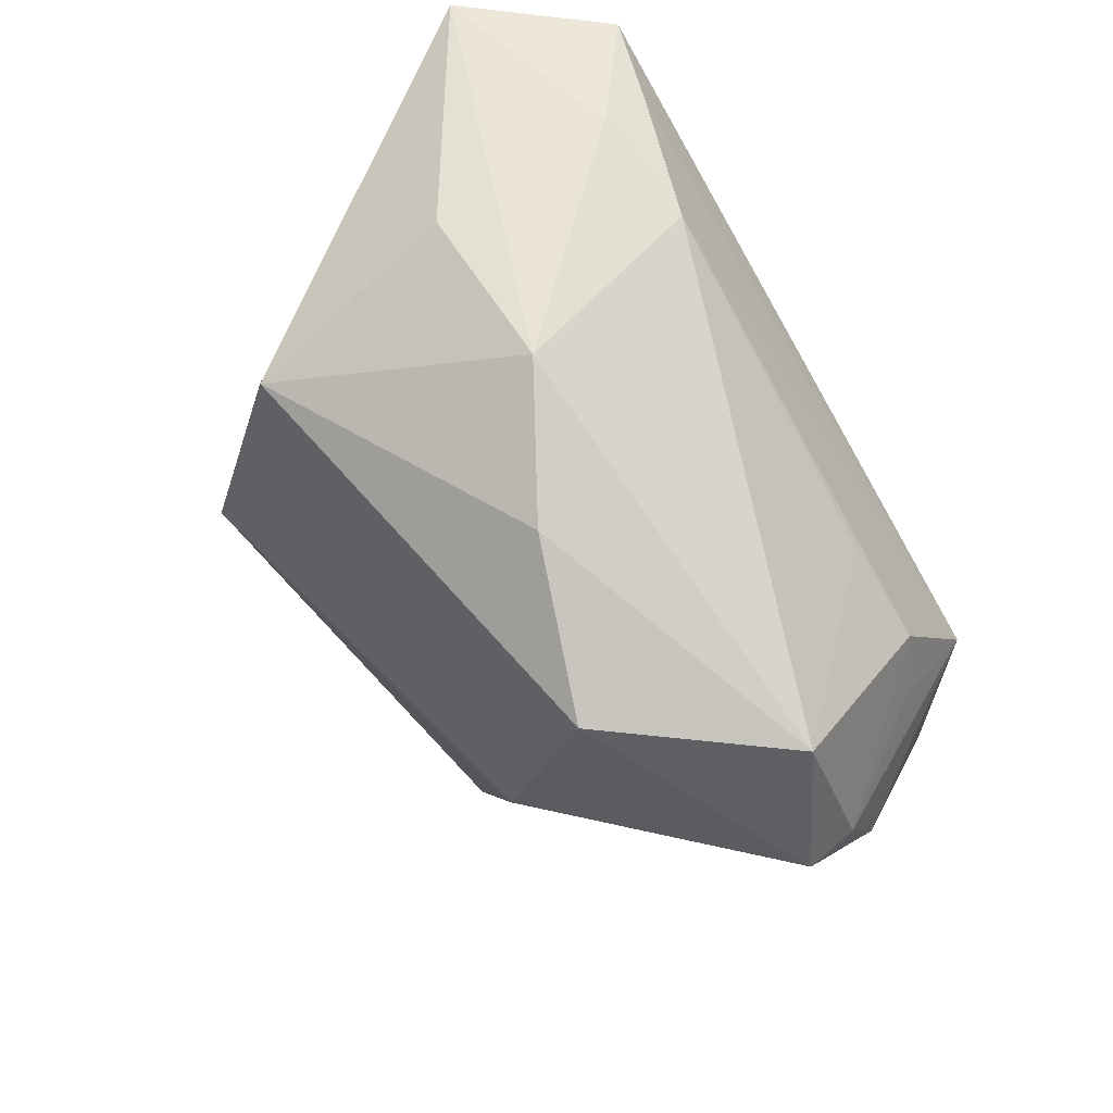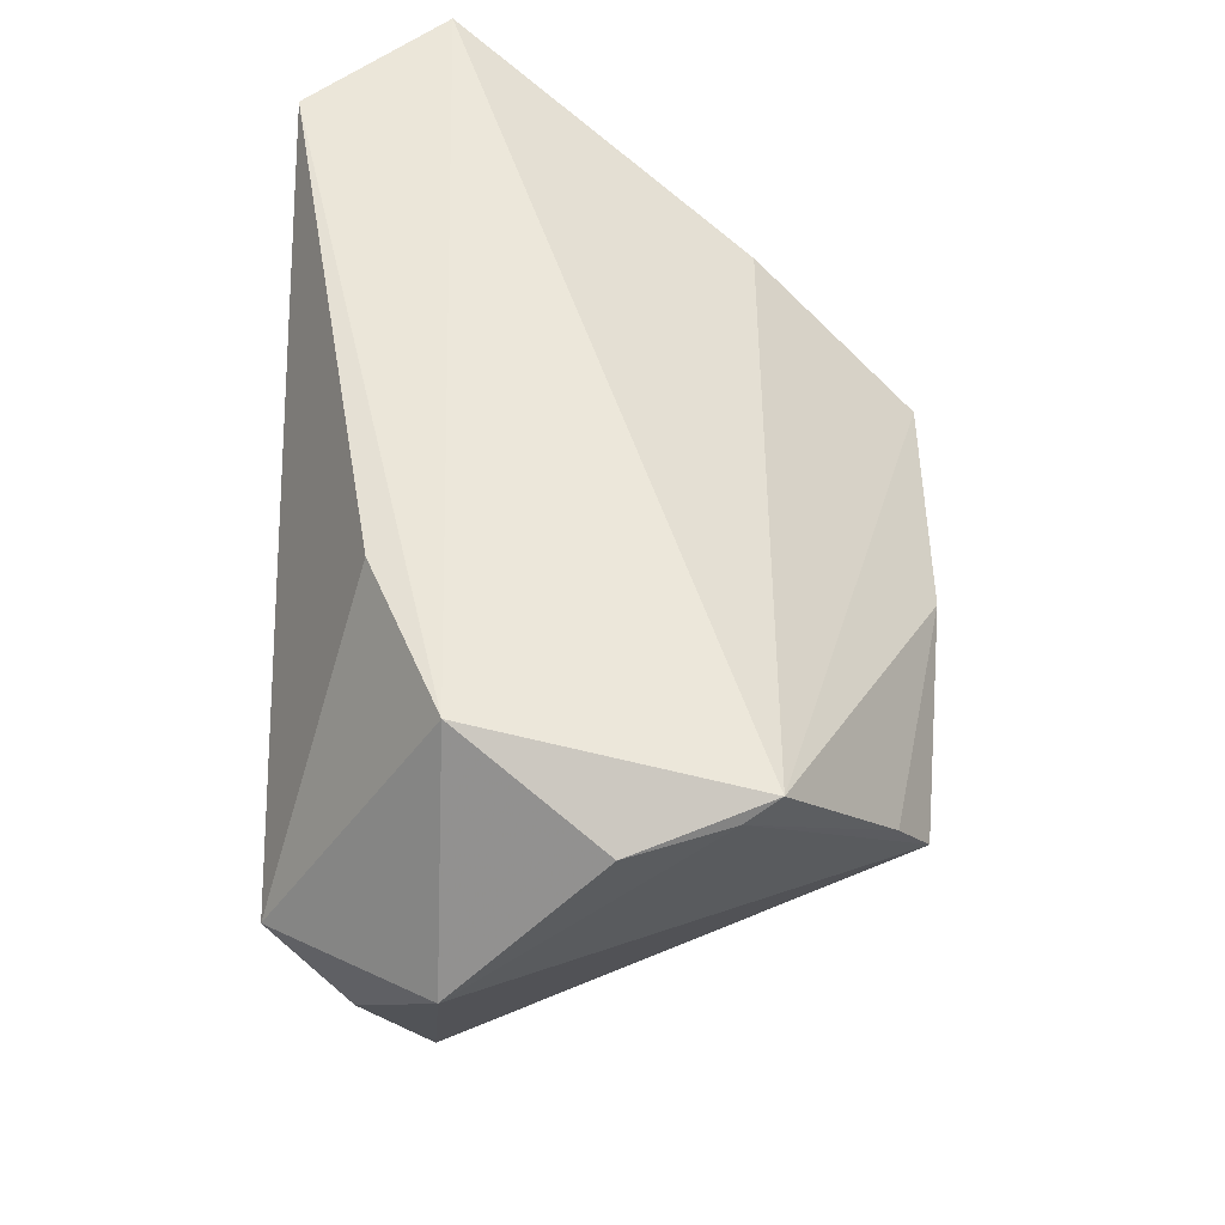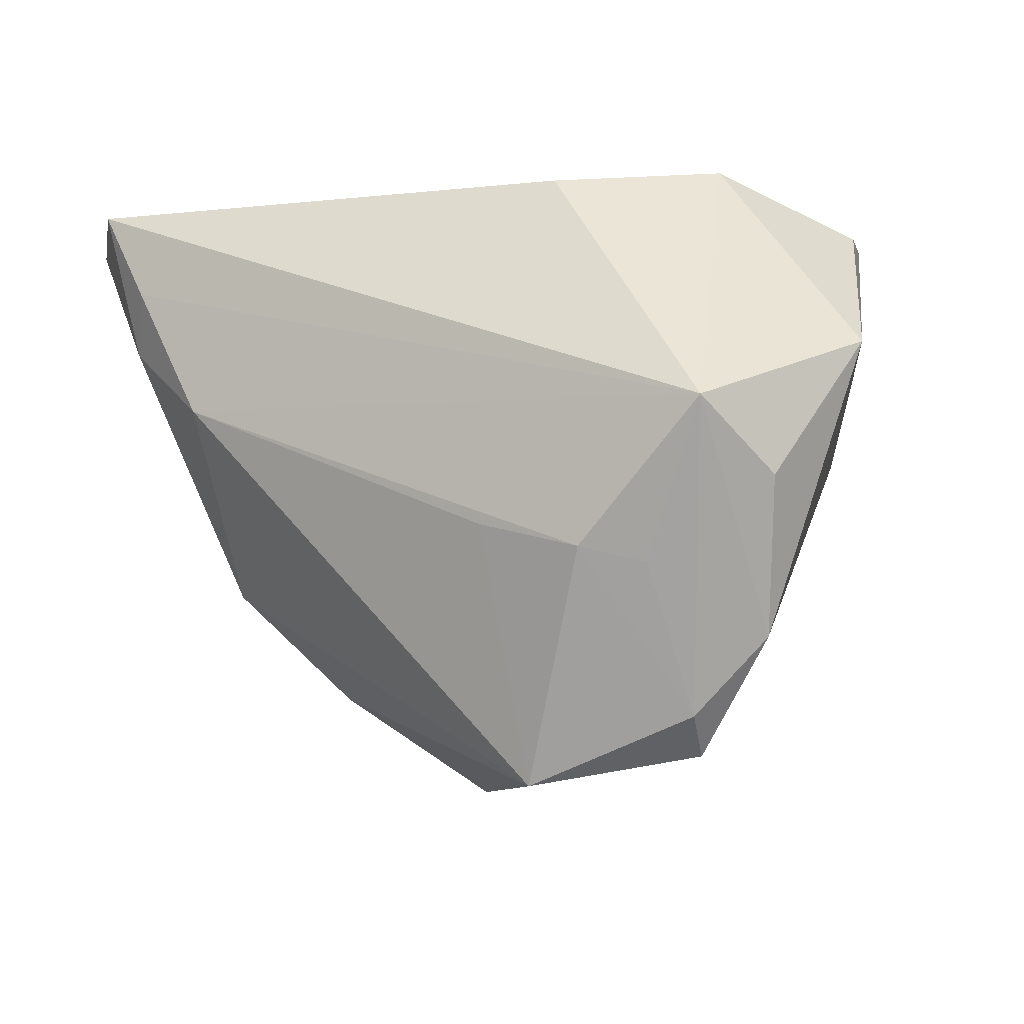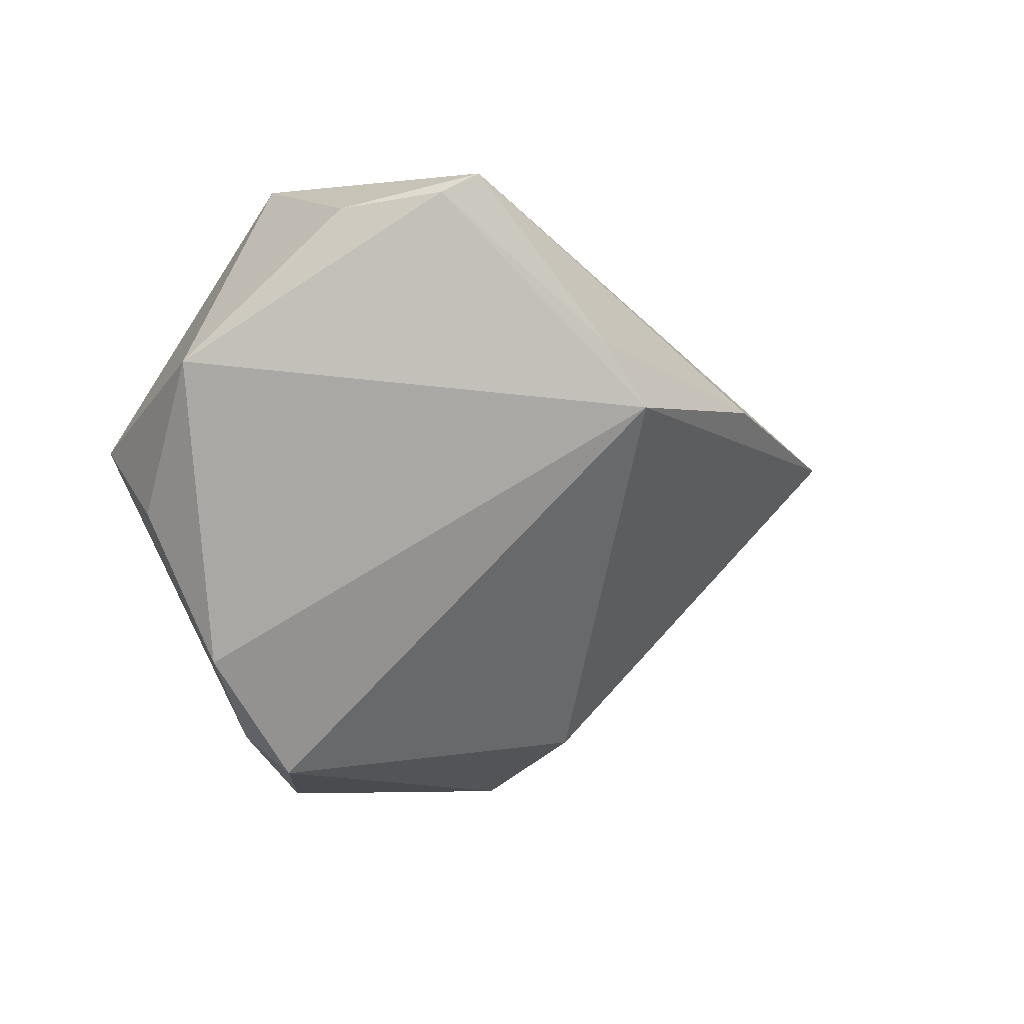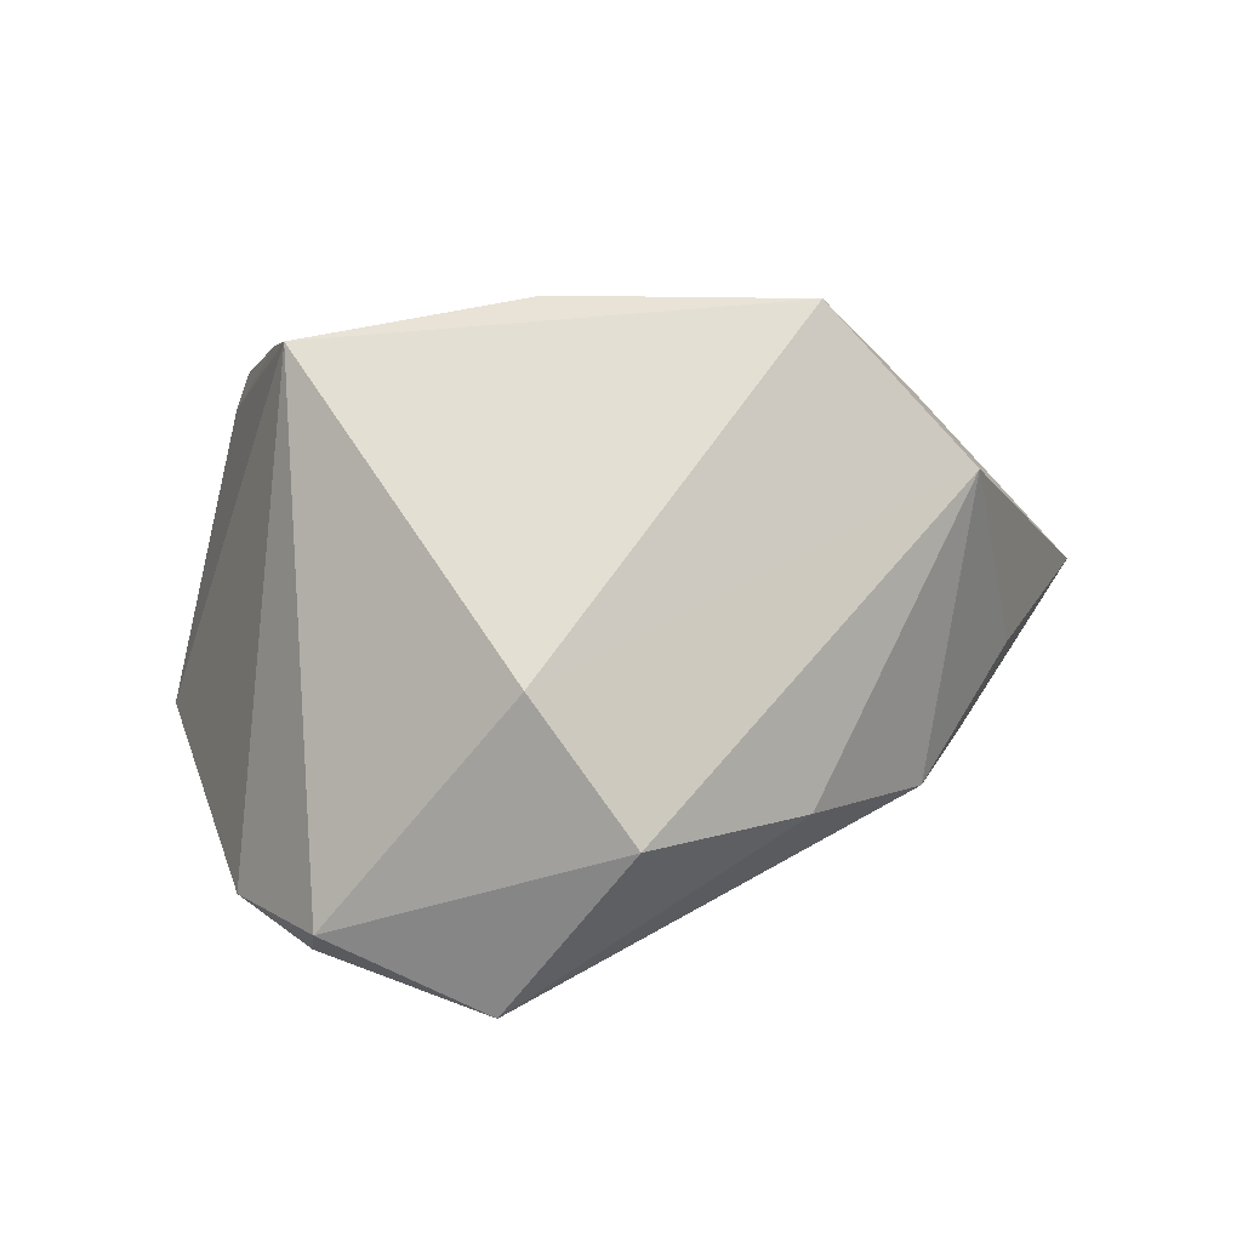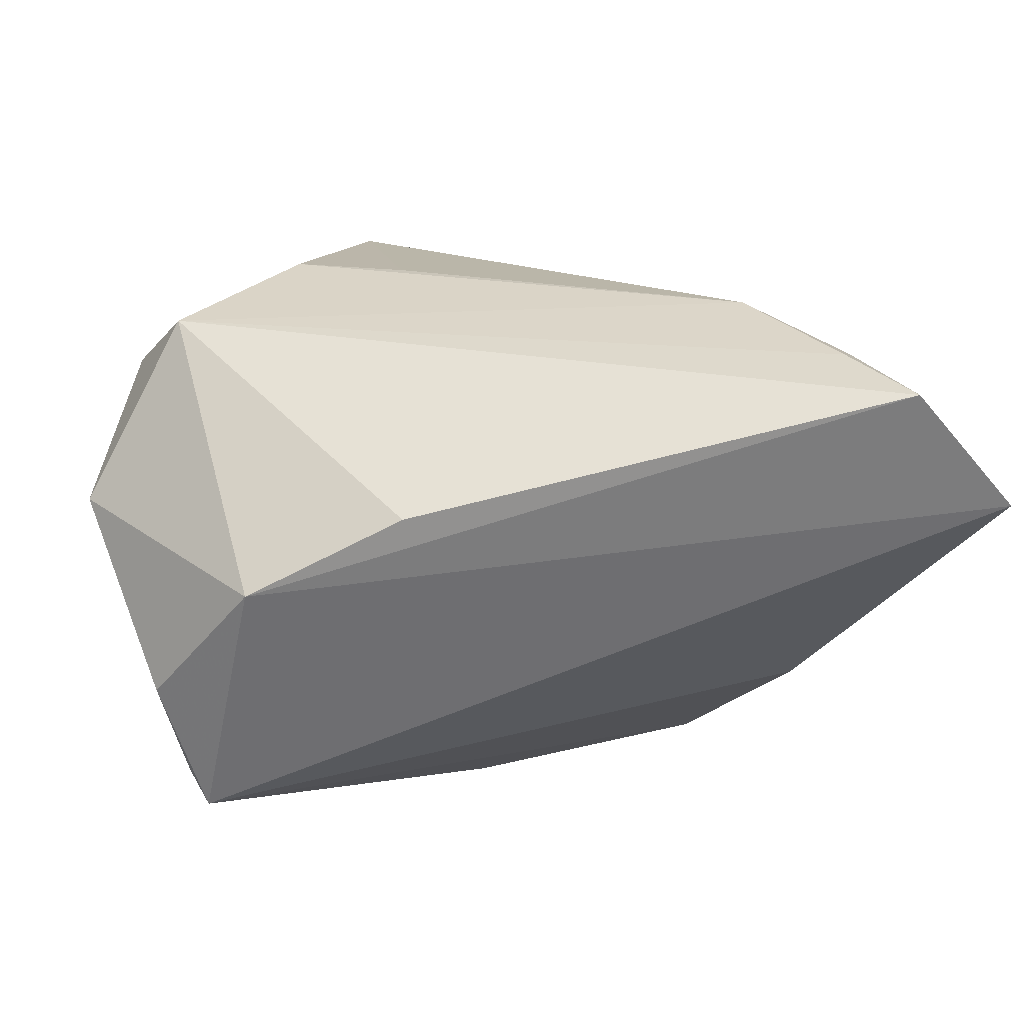
<metadata>
{"format":"obj","ext":"obj","renderer":"f3d","projection":"perspective","resolution":1024,"background":"white","views":[{"elev":-54.5,"azim":-58.0,"up":"+Y"},{"elev":56.5,"azim":91.0,"up":"+Y"},{"elev":-8.9,"azim":27.7,"up":"+Y"},{"elev":-4.4,"azim":115.6,"up":"+Y"},{"elev":-57.9,"azim":-175.2,"up":"+Y"},{"elev":32.1,"azim":171.3,"up":"+Z"}]}
</metadata>
<code>
v 0.04665 -0.009639 0.02184
v 0.005233 -0.03933 -0.0182
v -0.03351 0.004064 0.03127
v 0.0242 -0.01805 0.03066
v 0.002018 0.004895 -0.04322
v -0.04079 0.01566 -0.02218
v -0.05048 0.0006324 0.005828
v 0.04436 0.02874 -0.01932
v 0.01038 -0.01436 0.03049
v -0.02459 -0.03368 0.004602
v 0.04236 0.03101 -0.02343
v 0.01199 -0.04681 0.02013
v 0.04253 -0.02863 0.01423
v -0.04868 0.03314 0.03178
v -0.03796 -0.01914 0.01221
v -0.04574 0.01389 0.02761
v 0.03288 -0.03831 0.01541
v 0.03148 -0.01998 0.0262
v -0.06259 0.0333 0.01447
v 0.03544 0.0333 0.01052
v 0.03146 -0.04302 0.009711
v 0.03196 0.00238 -0.0411
v 0.04115 -0.0009003 0.03178
v 0.01561 0.03273 0.01949
v 0.04769 0.02713 -0.007038
v -0.005789 -0.04682 -0.001525
v 0.03461 0.01031 -0.03687
v -0.04658 -0.007193 -0.023
v 0.05463 0.008364 0.01124
v -0.02992 -0.000131 -0.04251
v -0.04252 0.02145 0.03178
f 3 15 12
f 12 9 3
f 19 6 28
f 11 6 19
f 19 20 11
f 14 20 19
f 28 6 30
f 30 2 28
f 22 2 30
f 30 6 11
f 29 20 23
f 14 23 24
f 24 20 14
f 23 20 24
f 28 2 26
f 18 17 23
f 31 23 14
f 31 3 23
f 23 3 4
f 4 3 9
f 4 9 12
f 4 18 23
f 12 17 4
f 17 18 4
f 28 15 7
f 7 19 28
f 15 19 7
f 14 19 16
f 16 19 15
f 16 31 14
f 15 3 16
f 3 31 16
f 5 27 22
f 22 30 5
f 11 27 5
f 5 30 11
f 11 20 25
f 20 29 25
f 1 29 23
f 22 29 13
f 29 1 13
f 23 17 13
f 13 1 23
f 10 15 28
f 28 26 10
f 12 15 10
f 10 26 12
f 11 25 8
f 8 25 29
f 8 27 11
f 22 27 8
f 8 29 22
f 22 13 21
f 21 2 22
f 21 13 17
f 21 26 2
f 21 17 12
f 12 26 21

</code>
